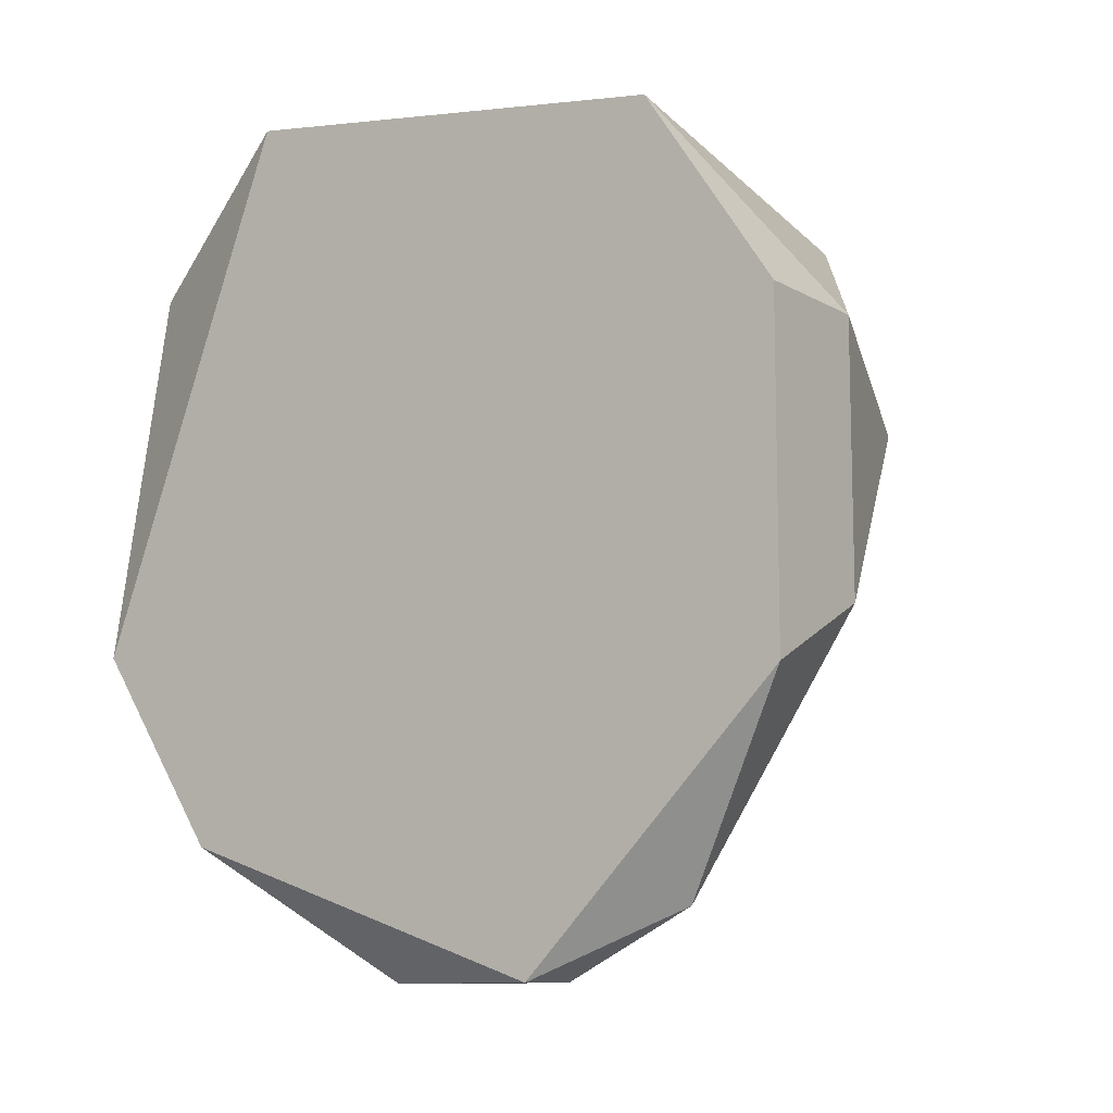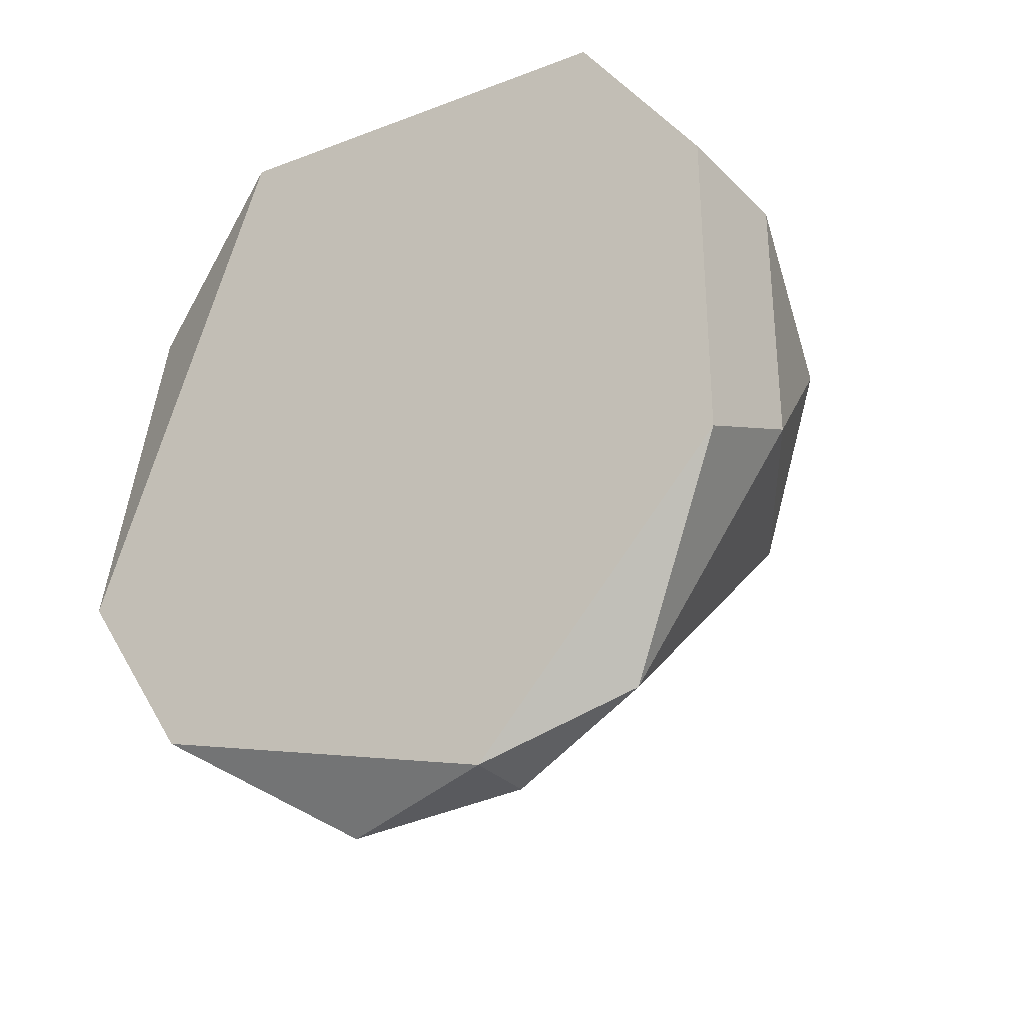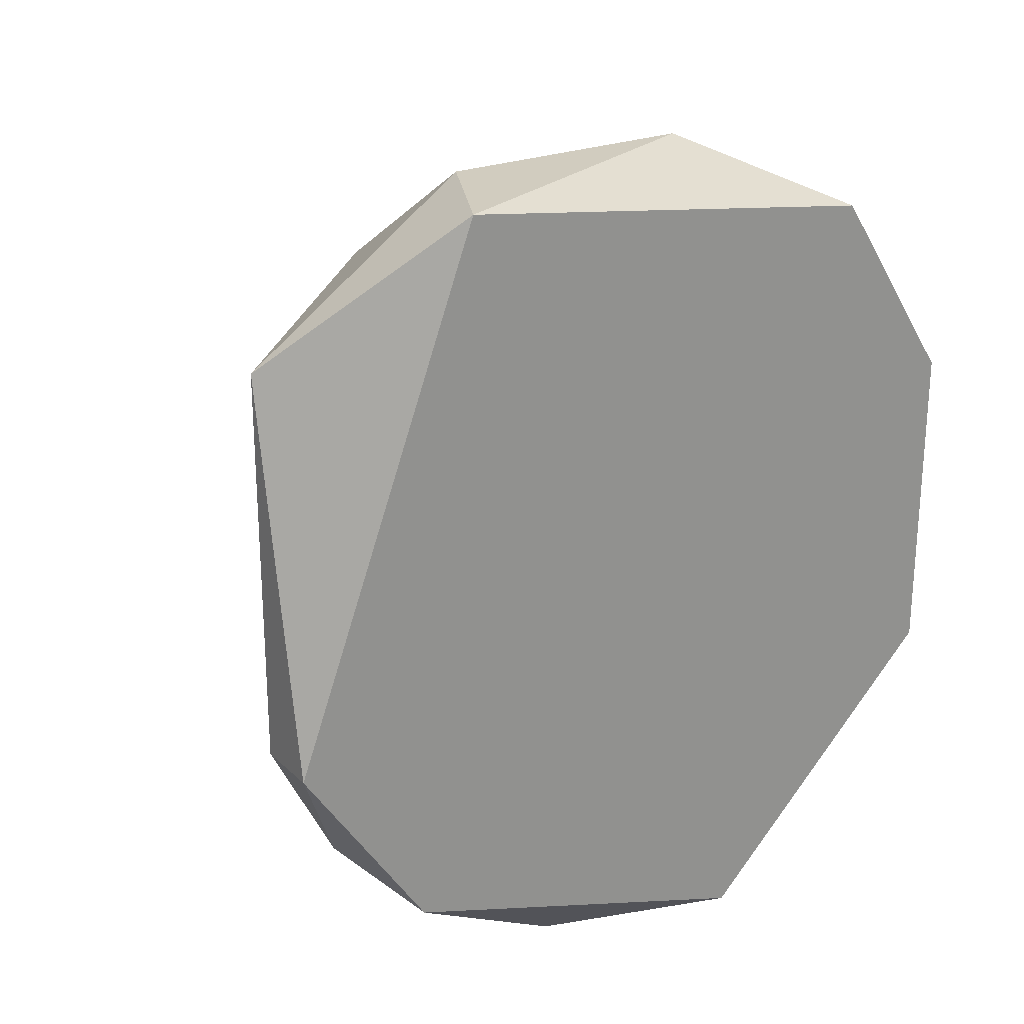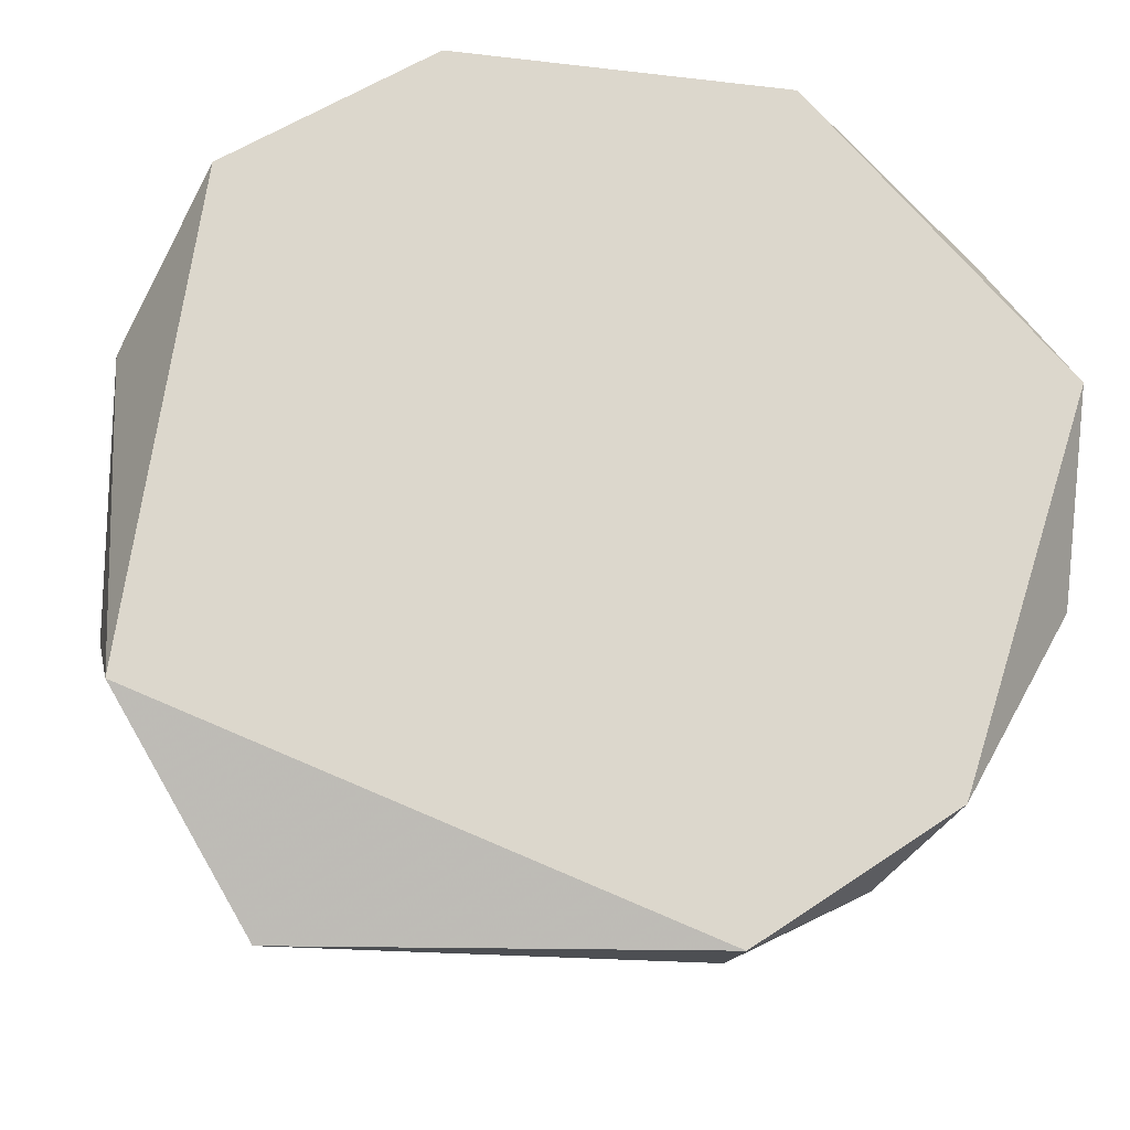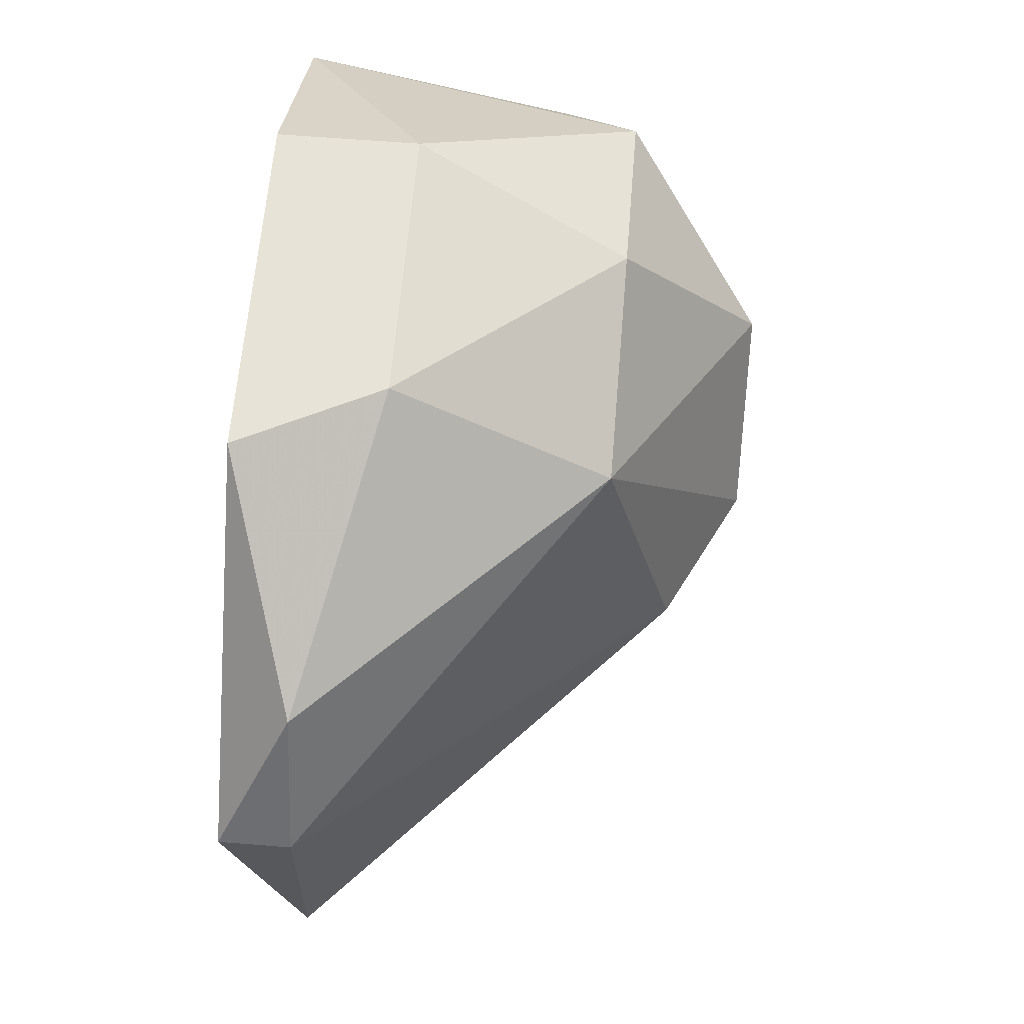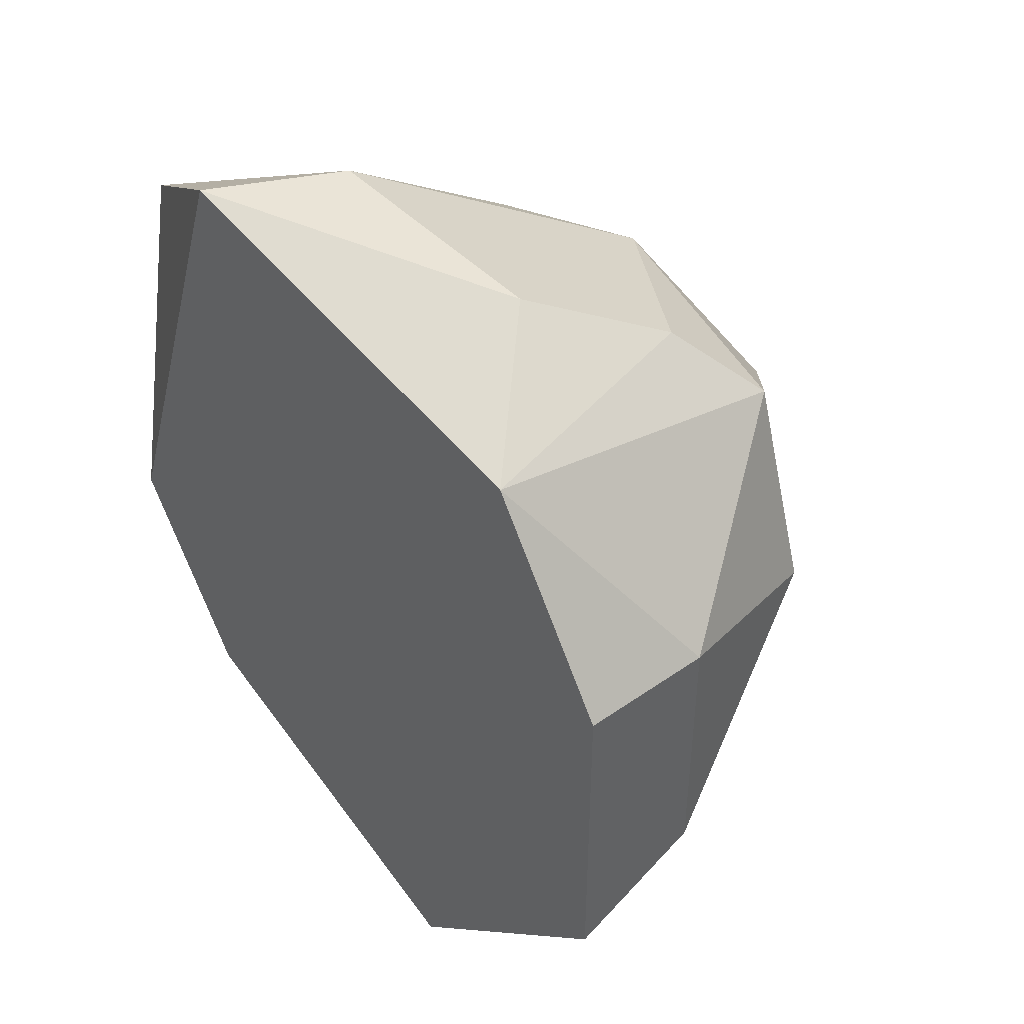
<metadata>
{"format":"obj","ext":"obj","renderer":"f3d","projection":"perspective","resolution":1024,"background":"white","views":[{"elev":-10.4,"azim":-54.3,"up":"+Y"},{"elev":-31.4,"azim":-53.7,"up":"+Y"},{"elev":24.1,"azim":-124.0,"up":"+Y"},{"elev":-17.8,"azim":-103.0,"up":"+Z"},{"elev":61.8,"azim":4.7,"up":"+Z"},{"elev":43.8,"azim":-39.5,"up":"+Y"}]}
</metadata>
<code>
v -0.1589 0.7635 0.6364
v -0.0953 0.8905 1.018
v -3e-06 0.8587 0.9858
v -0.1589 0.6046 0.8905
v -0.1589 1.018 0.7318
v 0.06355 0.8269 0.827
v 0.03174 0.954 0.827
v -0.1589 0.9858 0.9541
v -0.1271 0.954 0.6364
v -0.1271 0.6046 0.7953
v -0.1589 0.7317 1.018
v -3e-06 0.7635 0.9541
v -0.03179 0.9858 0.9223
v -3e-06 0.8269 0.7318
v -0.1271 0.6999 0.6682
v 0.06355 0.8905 0.8905
v 0.03174 0.7635 0.827
v -0.1271 0.6364 0.9541
v -0.0953 1.018 0.7635
v -3e-06 0.954 0.9541
v -3e-06 0.954 0.7635
v -0.1271 0.7635 0.6364
v -0.1271 0.6046 0.8905
v -0.0953 0.7635 1.018
v -0.0953 1.018 0.8905
v -0.1589 0.6682 0.7
v -0.1589 0.8905 1.018
f 8 11 27
f 1 4 5
f 5 4 8
f 1 5 9
f 8 4 11
f 6 7 16
f 3 12 16
f 12 6 16
f 6 12 17
f 14 6 17
f 10 15 17
f 15 14 17
f 11 4 18
f 9 5 19
f 2 3 20
f 8 2 20
f 7 13 20
f 13 8 20
f 16 7 20
f 3 16 20
f 7 6 21
f 6 14 21
f 14 9 21
f 9 19 21
f 19 7 21
f 1 9 22
f 9 14 22
f 15 1 22
f 14 15 22
f 4 10 23
f 17 12 23
f 10 17 23
f 18 4 23
f 12 18 23
f 3 2 24
f 2 11 24
f 12 3 24
f 11 18 24
f 18 12 24
f 5 8 25
f 13 7 25
f 8 13 25
f 19 5 25
f 7 19 25
f 4 1 26
f 10 4 26
f 1 15 26
f 15 10 26
f 2 8 27
f 11 2 27

</code>
